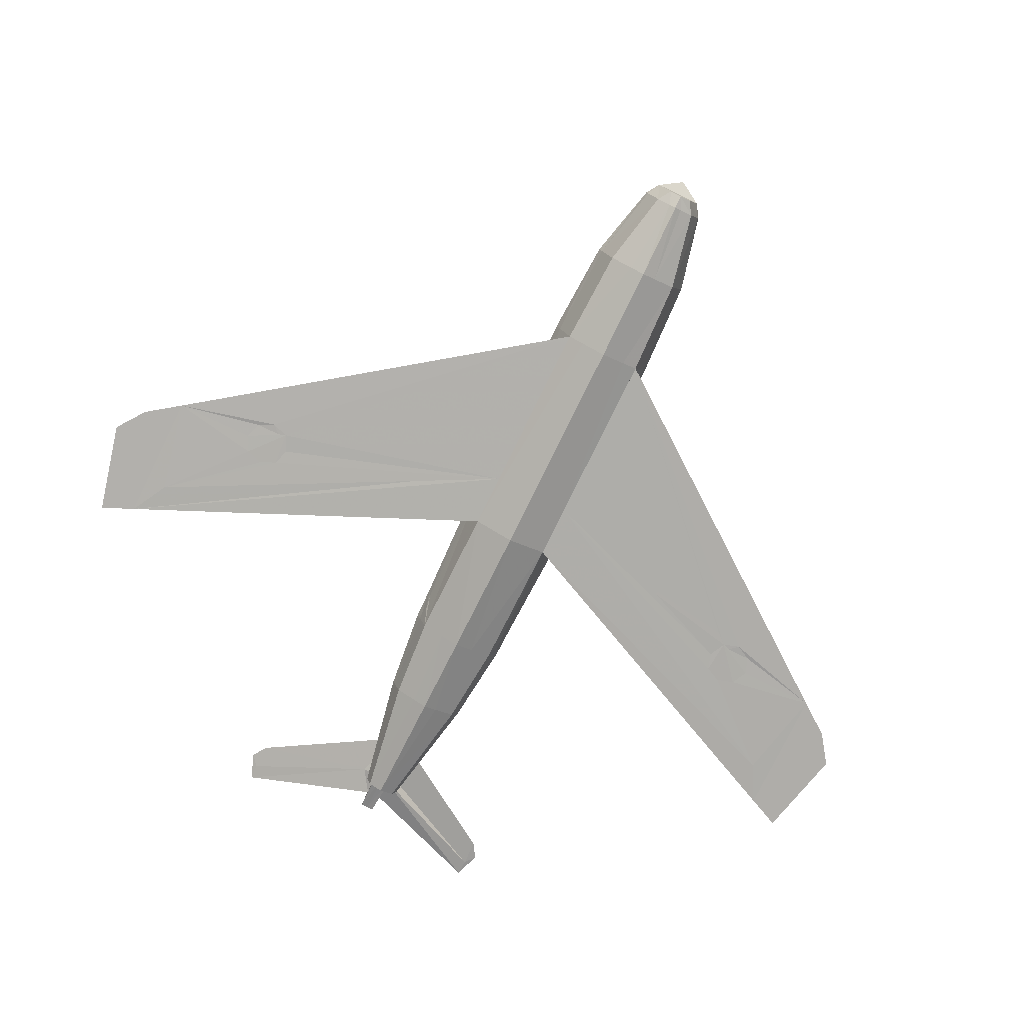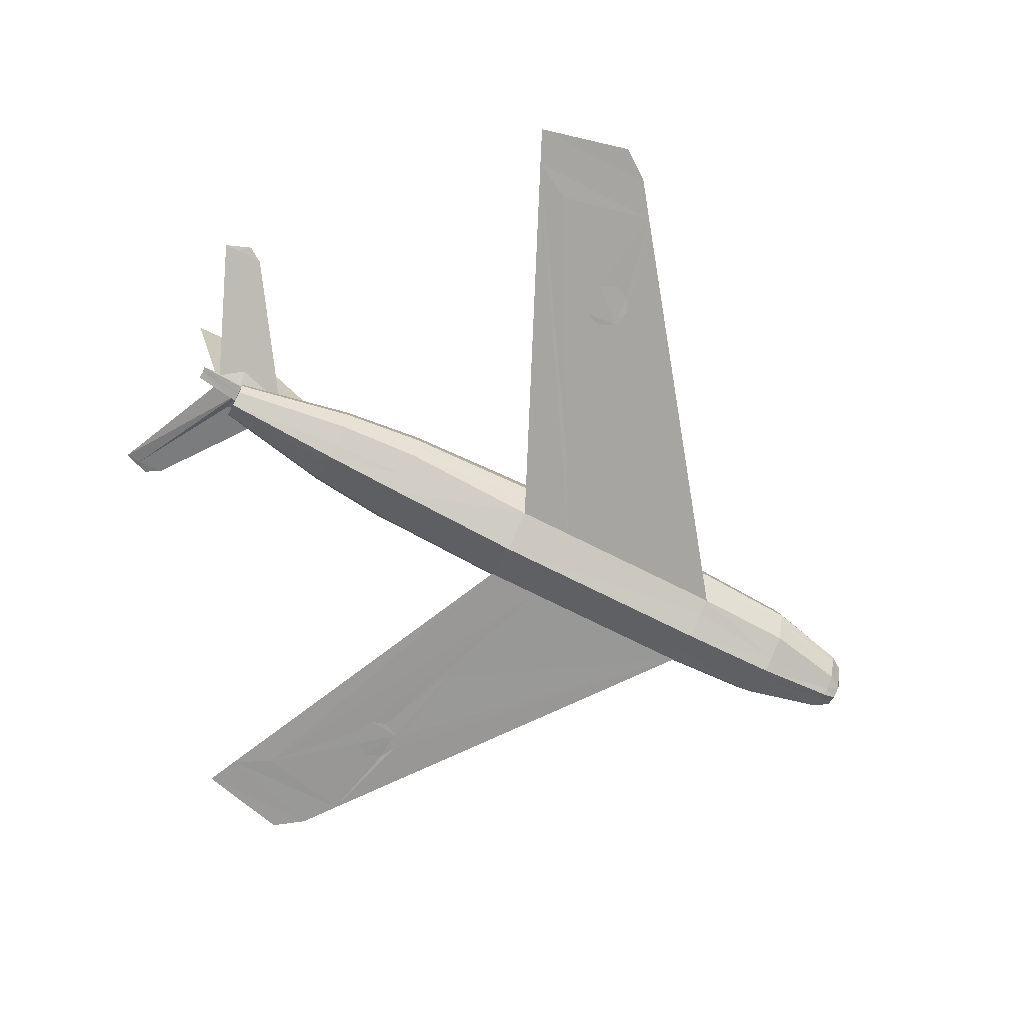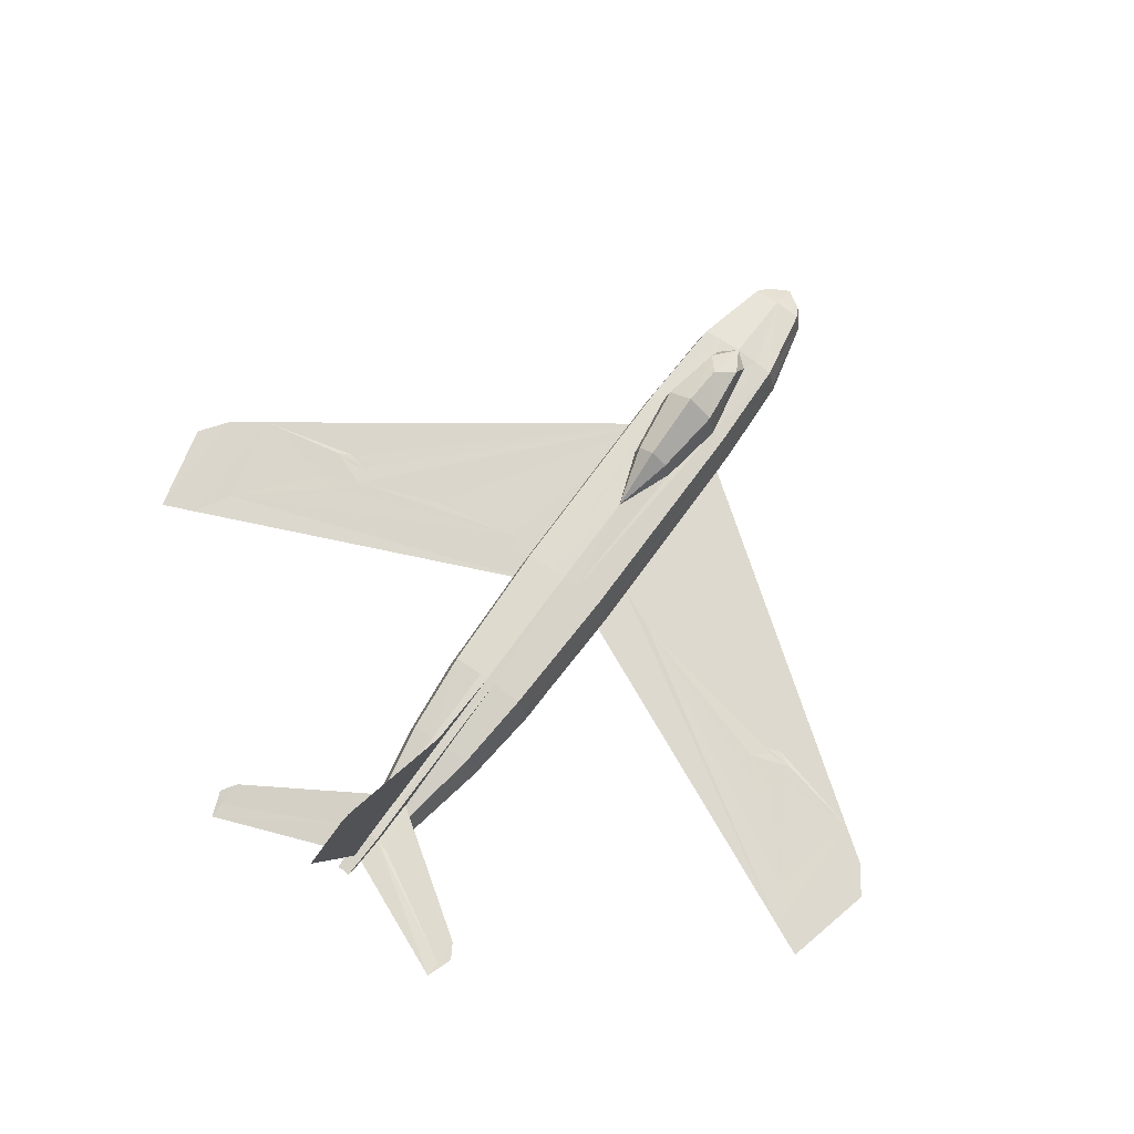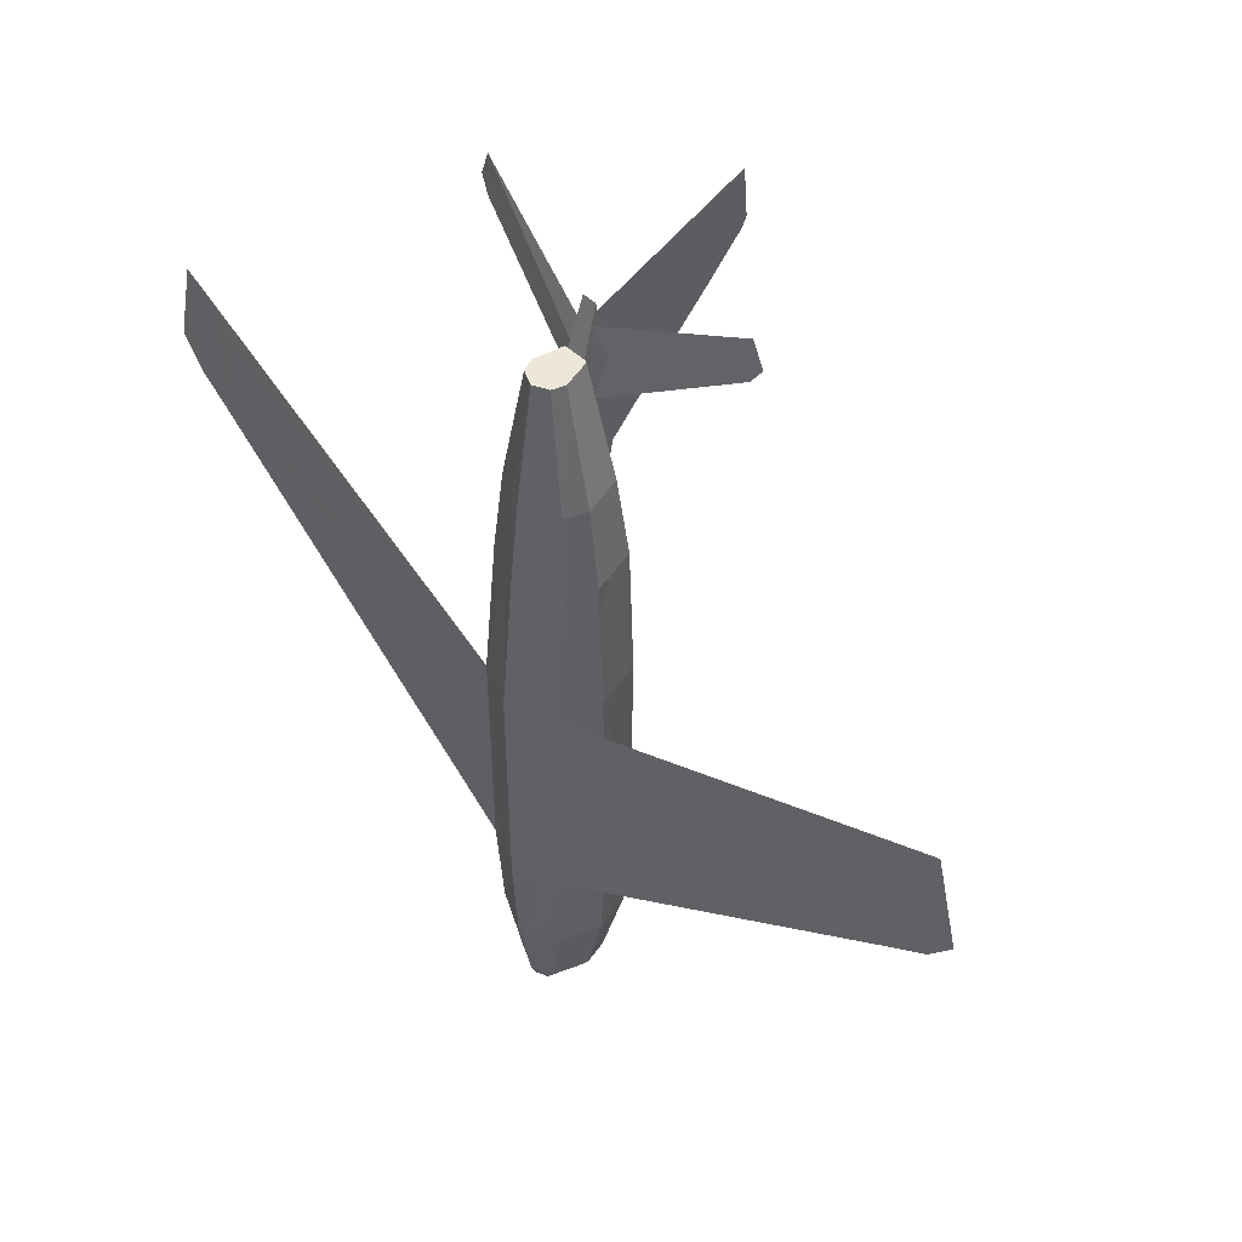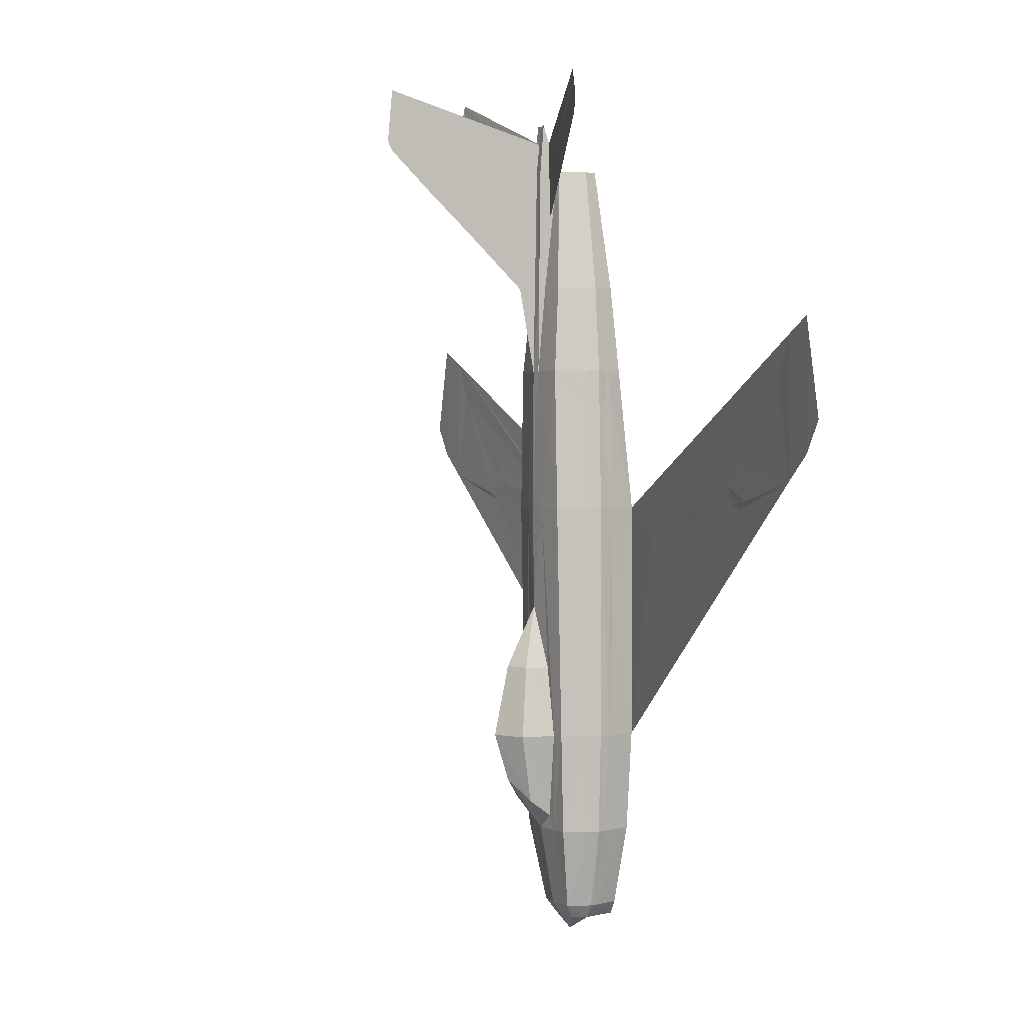
<metadata>
{"format":"obj","ext":"obj","renderer":"f3d","projection":"perspective","resolution":1024,"background":"white","views":[{"elev":-78.1,"azim":153.9,"up":"+Y"},{"elev":-71.2,"azim":63.1,"up":"+Y"},{"elev":72.4,"azim":35.9,"up":"+Y"},{"elev":49.9,"azim":45.8,"up":"+Z"},{"elev":1.4,"azim":-113.1,"up":"+Z"}]}
</metadata>
<code>
v 0.05661 -0.01657 0.1364
v 0.05328 -0.02489 0.1364
v 0.05328 -0.02573 0.1305
v 0.05411 -0.004912 0.1305
v 0.05411 -0.004912 0.1364
v -0.03413 -0.0224 -0.4705
v -0.05328 -0.02489 -0.3831
v -0.05661 -0.01657 -0.3831
v 0.02581 -0.01657 -0.4855
v 0.0358 -0.01657 -0.4705
v 0.03413 -0.0224 -0.4705
v -0.05744 -0.02906 -0.2749
v -0.06161 -0.01657 -0.2749
v 0.03497 -0.01324 -0.4705
v -0.05495 -0.03405 -0.13
v -0.05661 -0.02989 -0.01764
v 0.1041 -0.05986 -0.04927
v 0.04496 -0.06319 -0.2749
v 0.04496 -0.06319 -0.07758
v -0.05411 -0.02573 0.1039
v -0.05744 -0.01657 0.09891
v 0.4737 -0.04238 0.178
v 0.4987 -0.04154 0.07643
v 0.4745 -0.04238 0.04313
v -0.05328 -0.02489 0.1364
v -0.04329 -0.02489 0.2296
v -0.04662 -0.01657 0.2296
v -0.02081 -0.01657 0.3628
v 5.828e-17 0.01424 -0.4705
v 5.828e-17 0.03005 -0.3831
v 0.02747 0.02589 -0.3831
v 5.828e-17 0.03172 0.3936
v 5.828e-17 0.03005 0.4144
v 0.007493 0.03005 0.4153
v -0.0358 -0.01657 -0.4705
v -0.05495 -0.00741 -0.3831
v -0.05828 -0.002415 -0.2749
v -0.06161 -0.01657 -0.01764
v -0.05828 8.271e-05 -0.01764
v -0.01915 0.03755 -0.01764
v -0.00999 0.03755 0.1364
v 5.828e-17 0.04004 -0.01764
v -0.05495 -0.00408 0.1056
v 5.828e-17 0.03921 0.1364
v 0.00999 0.03755 0.1364
v -0.05661 -0.01657 0.1364
v -0.04496 -0.009075 0.2296
v 0.04496 -0.009075 0.2296
v 0.02081 -0.01657 0.3628
v 0.04662 -0.01657 0.2296
v 0.05828 8.271e-05 -0.01764
v 0.05495 -0.00408 0.1056
v 0.05744 -0.01657 0.09891
v 0.01915 0.03755 -0.01764
v 0.05828 -0.002415 -0.2749
v 0.05661 0.005078 -0.13
v 0.05495 -0.00741 -0.3831
v 0.06161 -0.01657 -0.2749
v 0.05661 -0.01657 -0.3831
v 0.04329 -0.02489 0.2296
v 0.06161 -0.01657 -0.01764
v 0.05411 -0.02573 0.1039
v 0.05661 -0.02989 -0.01764
v 5.828e-17 0.03505 0.3628
v -0.00999 0.03505 0.3645
v -0.007493 0.03005 0.4153
v 0.05744 -0.02906 -0.2749
v 0.05328 -0.02489 -0.3831
v -0.02747 0.02589 -0.3831
v -0.05328 -0.02573 0.1305
v -0.05411 -0.004912 0.1364
v -0.05411 -0.004912 0.1305
v -0.02581 -0.01657 -0.4855
v -0.03496 -0.01324 -0.4705
v -0.4745 -0.04238 0.04313
v -0.4987 -0.04154 0.07643
v -0.4737 -0.04238 0.178
v -0.04496 -0.06319 -0.07758
v -0.04496 -0.06319 -0.2749
v -0.1041 -0.05986 -0.04927
v -0.02581 0.02755 0.3678
v -0.00999 0.02422 0.3636
v -0.00999 0.02256 0.3112
v -0.1548 0.06002 0.4386
v -0.154 0.06086 0.4561
v -0.1648 0.06252 0.4269
v -0.154 0.05919 0.4094
v 5.828e-17 0.03755 0.228
v 0.00999 0.03671 0.228
v 0.00999 0.03505 0.3645
v 0.00999 0.02922 0.2296
v 0.00999 0.02422 0.3636
v 5.828e-17 0.05586 0.2296
v 5.828e-17 0.07917 0.357
v 5.828e-17 0.1225 0.382
v 5.828e-17 0.2099 0.4452
v 5.828e-17 0.1458 0.3953
v 5.828e-17 0.1891 0.4178
v 5.828e-17 0.1682 0.4061
v 5.828e-17 0.2115 0.4278
v 5.828e-17 0.12 0.2921
v 5.828e-17 0.1666 0.3362
v -0.00999 0.01424 0.3628
v -0.04496 -0.06319 -0.01764
v -0.4138 -0.0457 0.1189
v -0.4371 -0.04404 0.01566
v -0.4371 -0.04404 0.1613
v 0.01915 0.02755 -0.3673
v 0.03663 0.03005 -0.2749
v -0.03663 0.03005 -0.2749
v -0.02498 0.03255 -0.1983
v 5.828e-17 0.03838 -0.13
v -0.01915 0.02755 -0.3673
v 0.02498 0.03255 -0.1983
v 0.4371 -0.04404 0.1613
v 0.4138 -0.0457 0.1189
v 0.4371 -0.04404 0.01566
v 0.00999 0.01424 0.3628
v 0.00999 0.02256 0.3112
v 0.02581 0.02755 0.3678
v 0.008325 0.02422 0.3936
v 0.154 0.06086 0.4561
v 0.1648 0.06252 0.4269
v 0.1548 0.06002 0.4386
v 0.154 0.05919 0.4094
v -0.00999 0.02922 0.2296
v -0.00999 0.03671 0.228
v -0.04496 0.03255 0.1364
v -0.03663 0.02506 0.2296
v 5.828e-17 0.004245 -0.4855
v 0.02165 0.0009152 -0.4855
v 5.828e-17 -0.006577 -0.5013
v 0.05078 0.03255 -0.01764
v 0.05162 0.02755 -0.2749
v -0.02997 0.01007 -0.4705
v -0.04745 0.02339 -0.3831
v 0.04745 0.02339 -0.3831
v 5.828e-17 -0.01657 -0.4855
v -0.02165 0.0009152 -0.4855
v 0.3238 -0.04987 -0.01431
v 0.3055 -0.0507 -0.008482
v 0.2964 -0.0507 0.009833
v 0.3022 -0.0507 0.02815
v 0.3197 -0.04987 0.03647
v 0.3388 -0.04903 0.03065
v 0.3413 -0.0482 -0.005152
v 0.348 -0.0482 0.01316
v 0.04496 -0.06319 -0.01764
v 0.05162 -0.03239 0.1197
v 0.04496 -0.04654 0.1364
v -0.05328 0.001748 0.1172
v -0.05078 0.03255 -0.01764
v -0.05162 -0.03239 0.1197
v -0.04496 -0.04654 0.1364
v -0.05661 0.005078 -0.13
v -0.05162 0.02755 -0.2749
v 0.05328 0.001748 0.1172
v 0.04496 0.03255 0.1364
v -0.3238 -0.04987 -0.01431
v -0.3055 -0.0507 -0.008482
v -0.2964 -0.0507 0.009833
v -0.3022 -0.0507 0.02815
v -0.3197 -0.04987 0.03647
v -0.3388 -0.04903 0.03065
v -0.3413 -0.0482 -0.005152
v -0.348 -0.0482 0.01316
v -0.01249 -0.05237 -0.4855
v -0.02248 -0.05237 -0.4705
v 5.828e-17 -0.05736 -0.4855
v -0.007493 -0.05903 -0.4705
v 0.03746 -0.03988 0.2296
v -0.01332 0.0134 0.3628
v 0.01332 0.0134 0.3628
v 0.03663 0.02506 0.2296
v 5.828e-17 0.2099 0.3786
v 0.02997 0.01007 -0.4705
v 0.02747 -0.07068 -0.2749
v 0.01582 -0.07068 -0.3831
v 0.04079 -0.05903 -0.3831
v 0.007493 -0.05903 -0.4705
v 0.02248 -0.05237 -0.4705
v 0.01499 -0.0507 0.2296
v 0.01582 -0.02989 0.3628
v 0.02081 -0.05819 0.1364
v 0.01249 -0.05237 -0.4855
v -0.03746 -0.03988 0.2296
v -0.01582 -0.02989 0.3628
v -0.04079 -0.05903 -0.3831
v 5.828e-17 0.2149 0.3886
v -0.02081 -0.05819 0.1364
v -0.01499 -0.0507 0.2296
v 5.828e-17 -0.03738 0.3628
v -0.01582 -0.07068 -0.3831
v -0.02747 -0.07068 -0.2749
v 5.828e-17 0.01424 0.3628
v -0.02914 0.06502 -0.2757
v -0.01915 0.05669 -0.1983
v 5.828e-17 0.07085 -0.1975
v -0.01832 0.05087 -0.3498
v 5.828e-17 0.08666 -0.2749
v 5.828e-17 0.07085 -0.3265
v 0.02914 0.06502 -0.2757
v 0.01832 0.05087 -0.3498
v 0.01915 0.05669 -0.1983
v -0.008325 0.02422 0.3936
v 5.828e-17 -0.06818 0.1364
v 5.828e-17 -0.05736 0.2296
v 5.828e-17 -0.08317 -0.01764
v 5.828e-17 -0.08317 -0.2749
v 5.828e-17 -0.06319 -0.4705
v 5.828e-17 -0.07817 -0.3831
v 0.05495 -0.03405 -0.13
f 1 2 3
f 4 5 1
f 6 7 8
f 9 10 11
f 7 12 13
f 14 10 9
f 12 15 16
f 17 18 19
f 16 20 21
f 22 23 24
f 25 26 27
f 26 28 27
f 29 30 31
f 32 33 34
f 35 8 36
f 8 13 37
f 13 38 39
f 40 41 42
f 38 21 43
f 44 45 42
f 46 27 47
f 48 49 50
f 27 28 47
f 42 41 44
f 5 48 50
f 51 52 53
f 42 45 54
f 55 56 51
f 57 55 58
f 14 57 59
f 50 49 60
f 1 50 60
f 61 53 62
f 58 61 63
f 64 65 66
f 59 58 67
f 10 59 68
f 69 30 29
f 70 25 46
f 46 71 72
f 6 35 73
f 73 35 74
f 75 76 77
f 78 79 80
f 81 82 83
f 81 84 85
f 84 86 85
f 84 87 86
f 88 89 45
f 88 64 90
f 45 89 91
f 89 90 92
f 88 93 44
f 88 64 94
f 64 32 94
f 32 95 94
f 32 96 97
f 96 98 97
f 98 99 97
f 96 100 98
f 97 101 95
f 98 102 99
f 65 82 66
f 82 103 66
f 104 78 80
f 105 106 107
f 30 108 31
f 108 109 31
f 110 40 111
f 40 112 111
f 40 42 112
f 69 113 30
f 69 110 113
f 114 54 109
f 114 112 54
f 112 42 54
f 115 116 17
f 115 117 116
f 34 92 90
f 34 118 92
f 44 93 88
f 93 94 64
f 94 32 64
f 94 95 32
f 95 97 96
f 97 98 96
f 97 99 98
f 98 100 96
f 95 101 97
f 99 102 98
f 119 92 120
f 92 121 122
f 122 123 124
f 123 125 124
f 126 127 41
f 126 103 82
f 44 41 127
f 127 65 64
f 128 129 126
f 130 131 132
f 132 131 9
f 54 133 134
f 135 136 69
f 109 134 137
f 132 138 73
f 139 135 29
f 73 74 135
f 17 140 18
f 140 117 18
f 17 141 140
f 17 142 141
f 17 143 142
f 17 116 143
f 116 144 143
f 116 145 144
f 140 146 117
f 146 147 117
f 116 117 147
f 56 133 51
f 56 55 134
f 63 148 19
f 19 18 67
f 2 149 3
f 2 150 149
f 150 148 63
f 71 151 72
f 71 128 151
f 128 152 39
f 70 153 25
f 153 154 25
f 153 20 16
f 15 78 104
f 15 12 79
f 39 152 155
f 152 156 37
f 4 157 5
f 157 158 5
f 157 52 51
f 79 159 80
f 79 106 159
f 159 160 80
f 160 161 80
f 161 162 80
f 162 105 80
f 162 163 105
f 163 164 105
f 106 165 159
f 106 166 165
f 164 166 106
f 167 168 6
f 169 170 168
f 60 171 150
f 106 75 77
f 129 172 103
f 91 118 173
f 132 139 130
f 45 91 174
f 73 139 132
f 45 158 133
f 95 94 93
f 99 97 101
f 98 102 175
f 115 22 24
f 29 31 137
f 131 176 14
f 130 29 176
f 9 138 132
f 177 18 19
f 178 179 18
f 180 181 179
f 182 171 183
f 184 150 171
f 148 150 184
f 68 179 181
f 14 176 137
f 57 137 134
f 67 18 179
f 185 181 180
f 9 11 181
f 69 136 156
f 110 156 152
f 40 152 128
f 101 93 94
f 25 154 186
f 26 186 187
f 28 172 129
f 47 129 128
f 7 188 79
f 37 156 136
f 36 136 135
f 6 168 188
f 102 101 97
f 100 189 175
f 190 154 104
f 191 186 154
f 192 187 186
f 5 158 174
f 193 188 168
f 194 79 188
f 78 79 194
f 48 174 173
f 49 183 171
f 169 167 73
f 138 9 185
f 103 172 28
f 195 192 183
f 195 118 34
f 22 115 117
f 75 106 107
f 33 66 103
f 79 159 106
f 79 160 159
f 159 165 106
f 165 166 106
f 166 164 106
f 164 105 106
f 164 163 105
f 163 162 105
f 162 78 105
f 162 161 78
f 161 160 79
f 117 140 18
f 140 141 18
f 117 146 140
f 117 147 146
f 117 145 147
f 117 116 145
f 116 144 145
f 116 143 144
f 116 19 143
f 19 142 143
f 19 18 141
f 196 197 198
f 113 110 196
f 199 196 200
f 110 111 197
f 30 199 201
f 201 200 202
f 30 113 199
f 203 202 109
f 200 198 204
f 198 197 112
f 112 197 111
f 202 204 114
f 201 203 30
f 114 204 112
f 112 204 198
f 203 108 30
f 115 148 19
f 117 115 116
f 124 125 123
f 124 123 122
f 120 124 122
f 120 195 119
f 105 80 78
f 105 107 106
f 86 87 84
f 85 86 84
f 195 205 85
f 83 195 81
f 206 207 191
f 208 206 190
f 53 1 3
f 53 52 157
f 23 22 24
f 209 208 104
f 182 192 207
f 75 77 76
f 184 182 207
f 180 210 169
f 207 192 191
f 148 184 206
f 211 209 194
f 210 211 193
f 177 19 148
f 169 210 170
f 178 177 209
f 46 72 151
f 180 178 211
f 20 153 70
f 119 120 124
f 125 124 120
f 83 81 84
f 87 84 81
f 142 143 144
f 141 140 146
f 161 162 163
f 160 159 165
f 6 8 35
f 7 13 8
f 12 16 38
f 12 38 13
f 16 21 38
f 25 27 46
f 32 34 90
f 32 90 64
f 35 36 74
f 8 37 36
f 13 39 155
f 13 155 37
f 38 43 39
f 46 47 71
f 5 50 1
f 51 53 61
f 55 51 61
f 55 61 58
f 57 58 59
f 14 59 10
f 1 60 2
f 61 62 63
f 58 63 212
f 58 212 67
f 64 66 33
f 64 33 32
f 59 67 68
f 10 68 11
f 81 85 205
f 81 205 82
f 88 45 44
f 88 90 89
f 89 92 118
f 89 118 91
f 88 94 93
f 32 97 95
f 104 80 105
f 104 105 107
f 115 17 19
f 115 19 148
f 93 64 88
f 95 96 32
f 92 122 124
f 92 124 120
f 126 82 65
f 126 65 127
f 44 127 88
f 127 64 88
f 128 126 41
f 54 134 109
f 135 69 29
f 109 137 31
f 139 29 130
f 73 135 139
f 116 147 145
f 56 134 133
f 63 19 212
f 19 67 212
f 150 63 62
f 150 62 149
f 128 39 43
f 128 43 151
f 153 16 104
f 153 104 154
f 15 104 16
f 15 79 78
f 152 37 155
f 157 51 133
f 157 133 158
f 164 106 105
f 167 6 73
f 169 168 167
f 60 150 2
f 106 77 107
f 129 103 126
f 91 173 174
f 45 174 158
f 45 133 54
f 95 93 101
f 99 101 102
f 98 175 189
f 98 189 100
f 115 24 117
f 29 137 176
f 131 14 9
f 130 176 131
f 178 18 177
f 180 179 178
f 182 183 192
f 184 171 182
f 68 181 11
f 14 137 57
f 57 134 55
f 67 179 68
f 185 180 169
f 9 181 185
f 69 156 110
f 110 152 40
f 40 128 41
f 101 94 95
f 25 186 26
f 26 187 28
f 28 129 47
f 47 128 71
f 7 79 12
f 37 136 36
f 36 135 74
f 6 188 7
f 102 97 99
f 100 175 102
f 100 102 98
f 191 154 190
f 192 186 191
f 5 174 48
f 193 168 170
f 194 188 193
f 48 173 49
f 49 171 60
f 169 73 138
f 138 185 169
f 103 28 187
f 103 187 192
f 103 192 195
f 195 183 49
f 195 49 173
f 195 173 118
f 195 34 33
f 22 117 24
f 75 107 77
f 33 103 195
f 161 79 78
f 19 141 142
f 196 198 200
f 113 196 199
f 199 200 201
f 110 197 196
f 201 202 203
f 203 109 108
f 200 204 202
f 202 114 109
f 115 19 17
f 115 17 116
f 120 122 121
f 120 121 195
f 105 78 104
f 105 104 107
f 195 85 84
f 195 84 81
f 206 191 190
f 208 190 104
f 53 3 149
f 53 149 62
f 53 157 4
f 53 4 1
f 209 104 78
f 209 78 194
f 184 207 206
f 148 206 208
f 211 194 193
f 210 193 170
f 177 148 208
f 177 208 209
f 178 209 211
f 46 151 43
f 46 43 21
f 180 211 210
f 20 70 46
f 20 46 21
f 119 124 125
f 125 120 119
f 83 84 87
f 87 81 83
f 142 144 145
f 142 145 147
f 142 147 146
f 142 146 140
f 142 140 141
f 141 146 147
f 141 147 145
f 141 145 144
f 141 144 143
f 141 143 142
f 161 163 164
f 161 164 166
f 161 166 165
f 161 165 159
f 161 159 160
f 160 165 166
f 160 166 164
f 160 164 163
f 160 163 162
f 160 162 161
f 121 92 119
f 119 195 121
f 195 83 82
f 82 205 195

</code>
